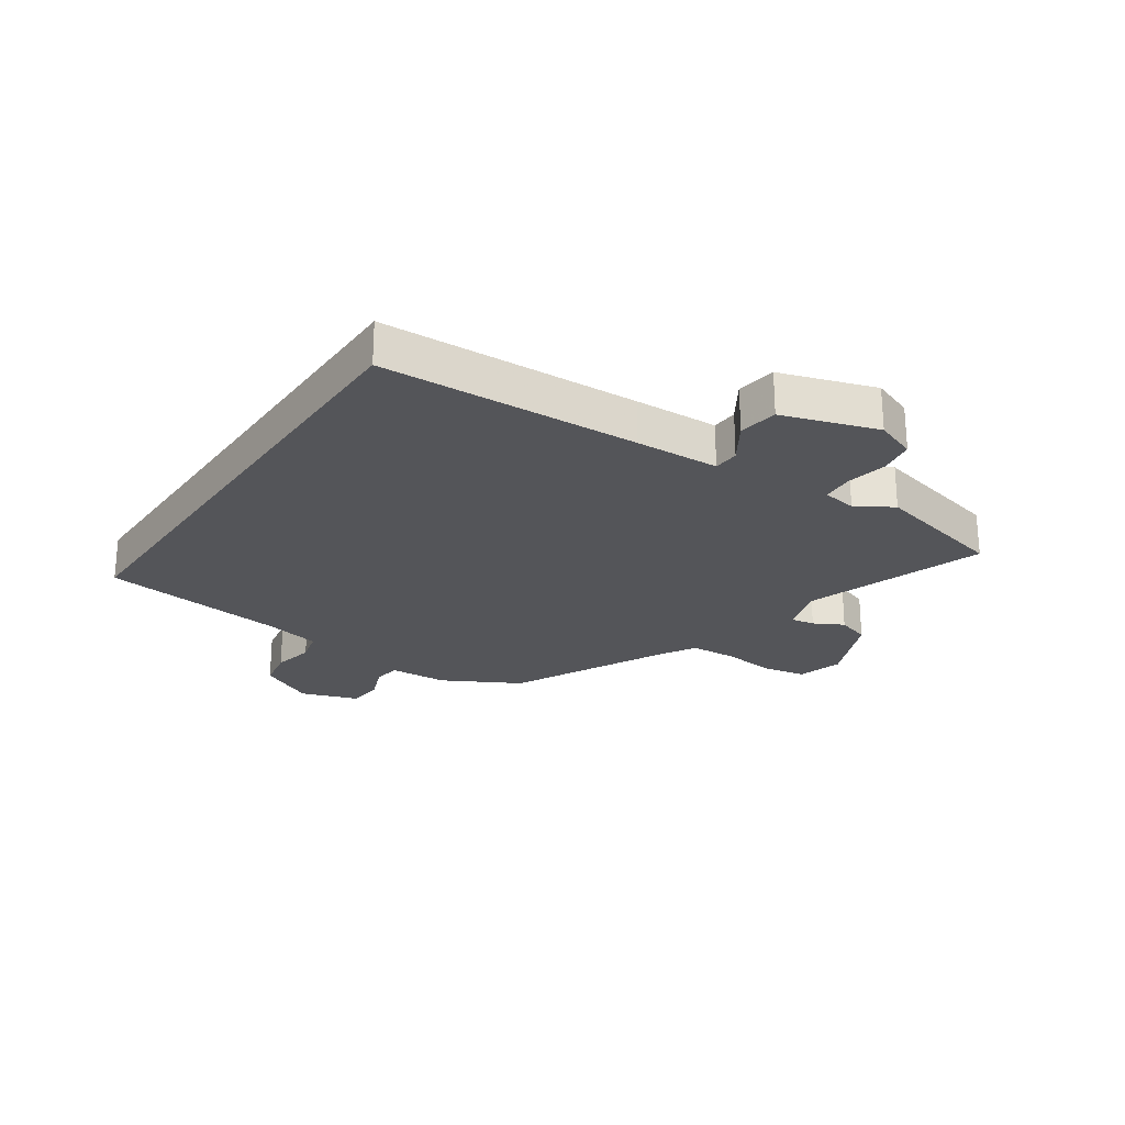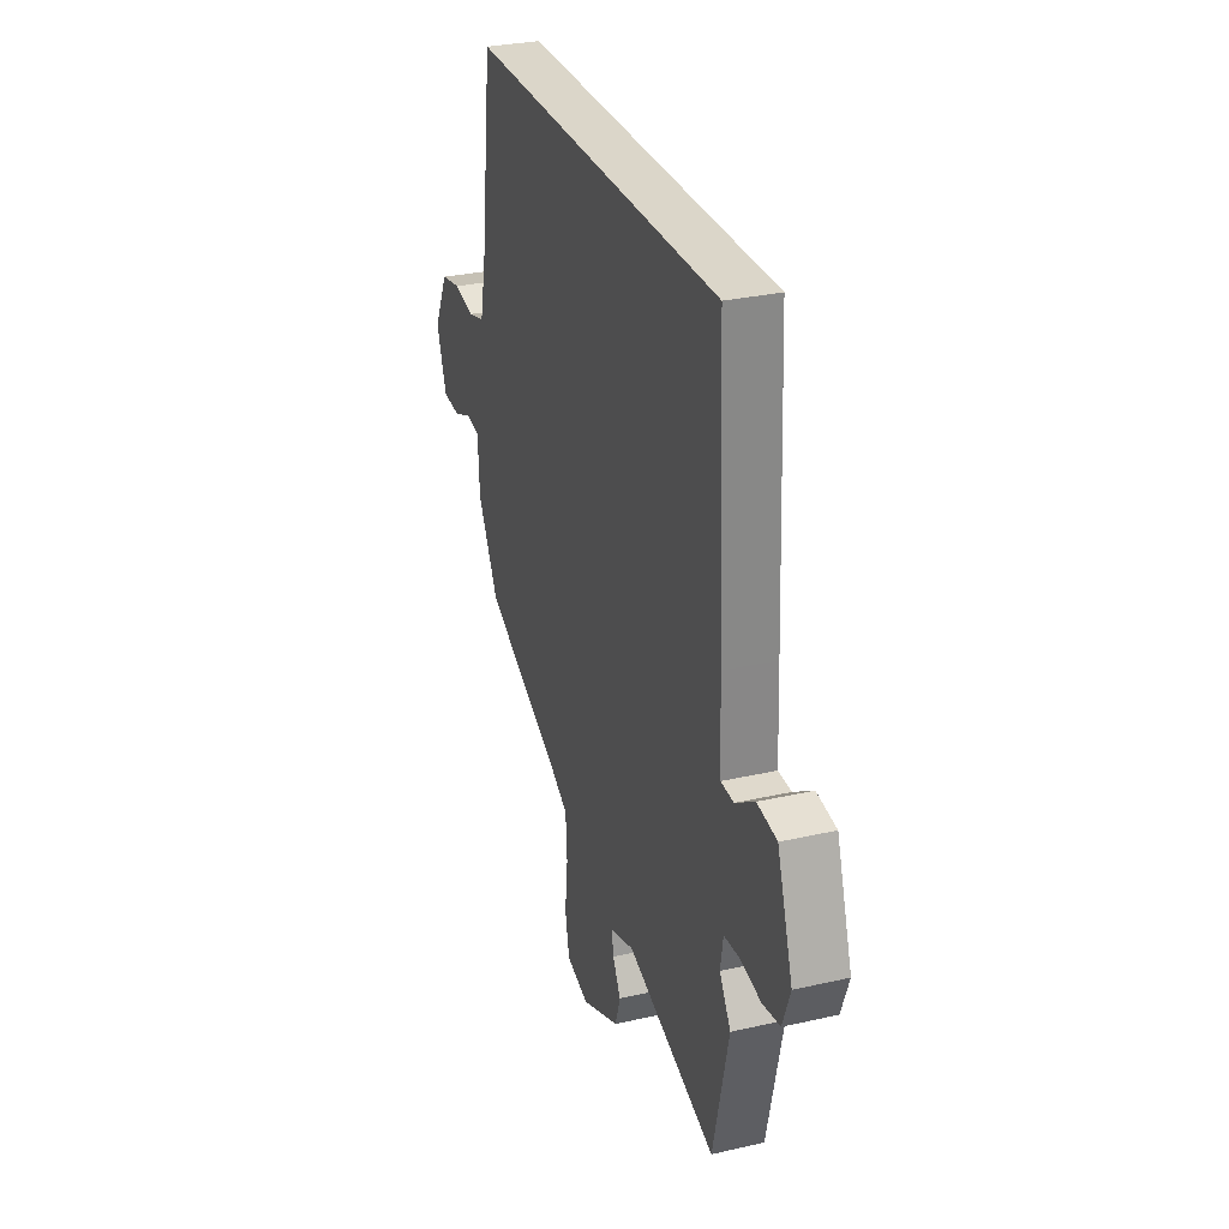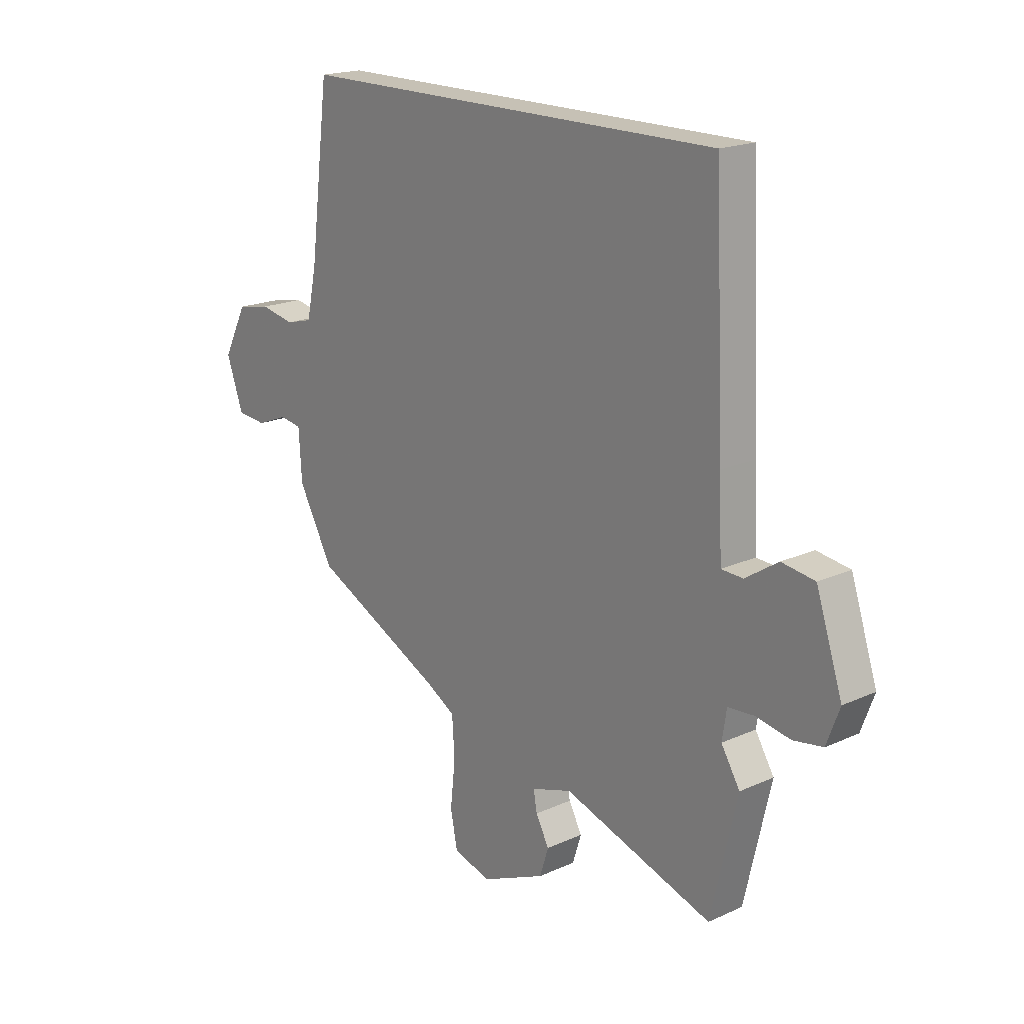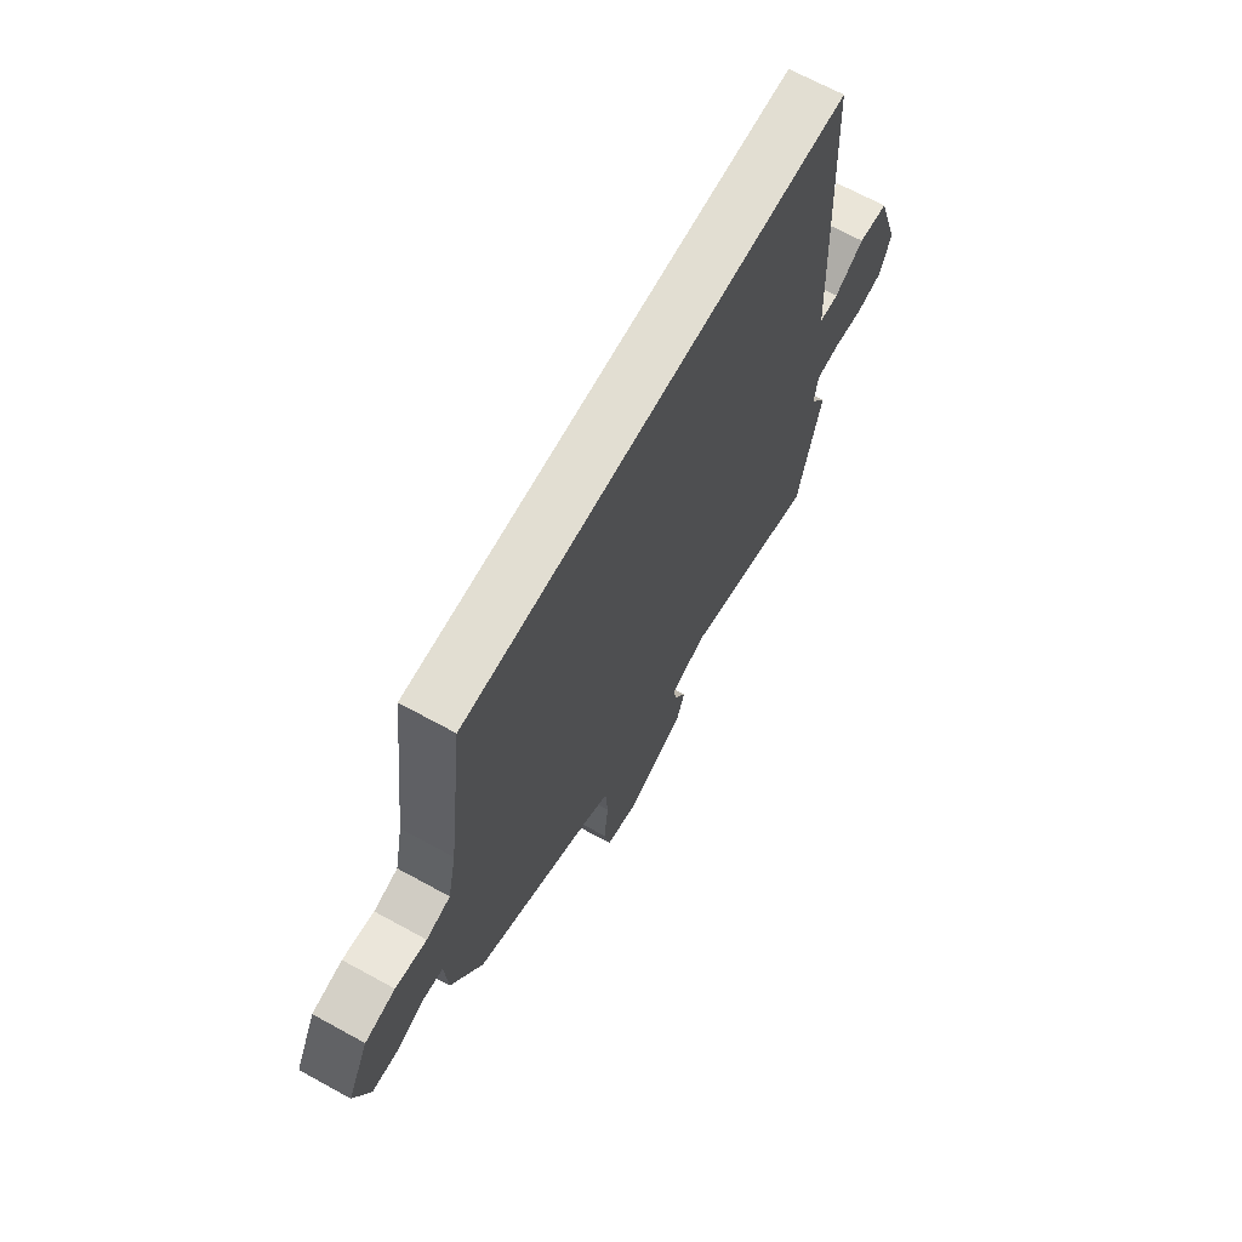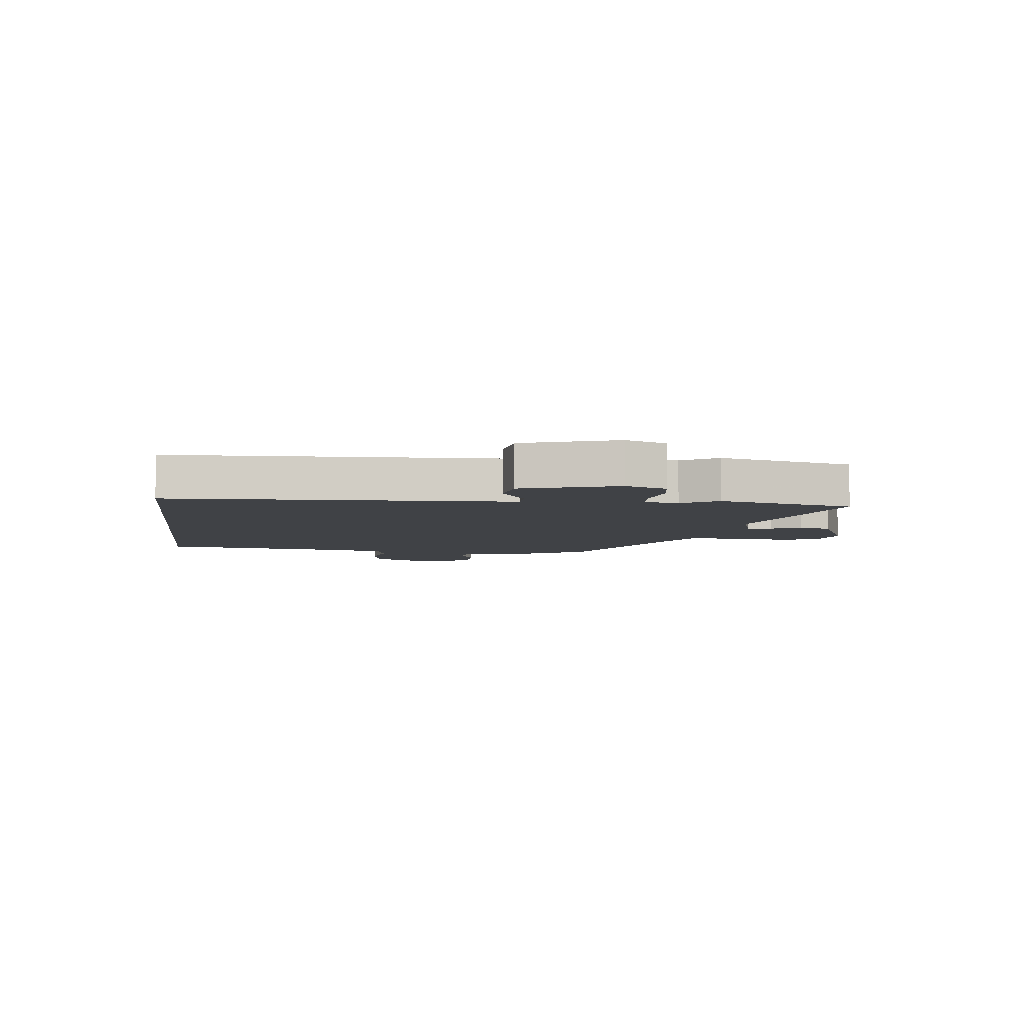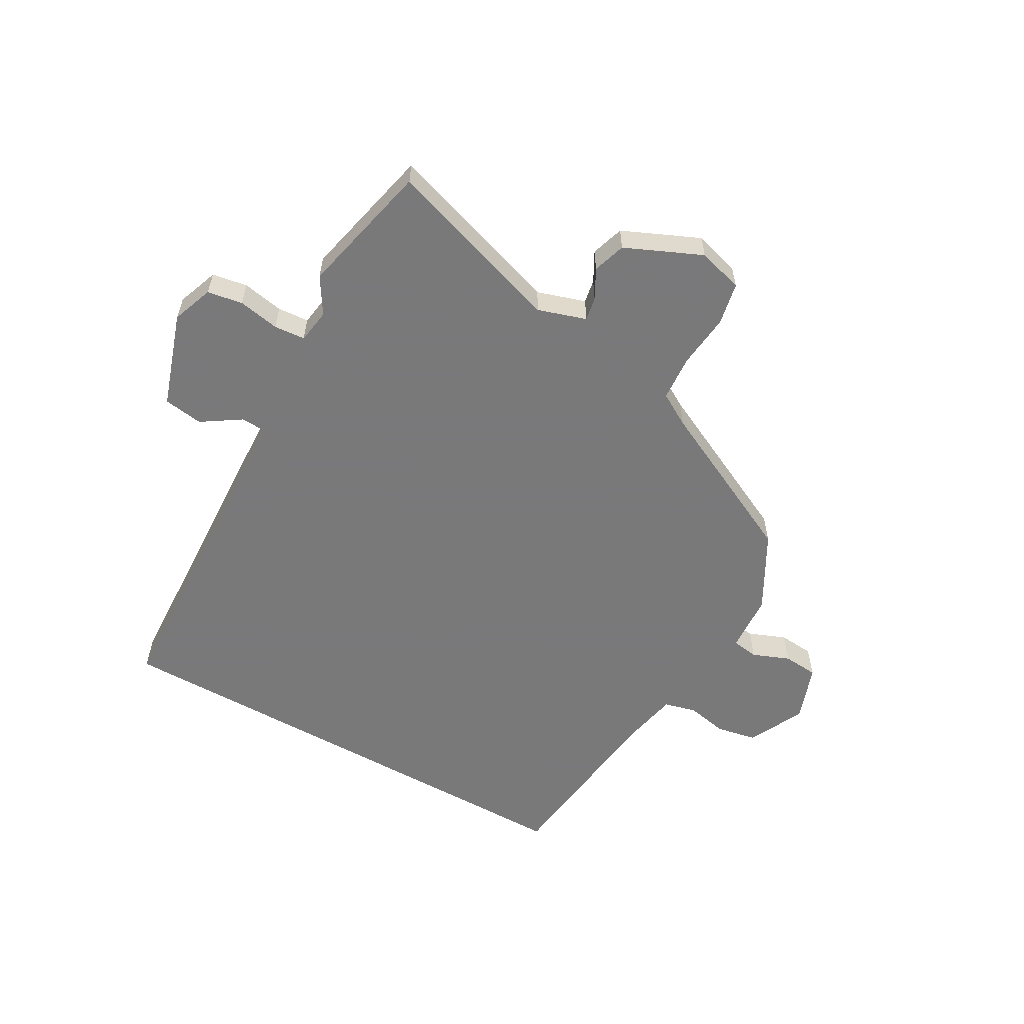
<metadata>
{"format":"obj","ext":"obj","renderer":"f3d","projection":"perspective","resolution":1024,"background":"white","views":[{"elev":-24.6,"azim":55.6,"up":"+Y"},{"elev":29.7,"azim":71.4,"up":"+Z"},{"elev":18.8,"azim":49.1,"up":"+Z"},{"elev":68.0,"azim":-61.2,"up":"+Z"},{"elev":-6.1,"azim":82.8,"up":"+Y"},{"elev":-57.8,"azim":150.6,"up":"+Y"}]}
</metadata>
<code>
v -0.441 0.07 -0.33
v -0.512 0.07 -0.2
v -0.518 0.07 -0.101
v -0.563 0.07 -0.094
v -0.626 0.07 -0.119
v -0.686 0.07 -0.114
v -0.72 0.07 -0.017
v -0.672 0.07 0.078
v -0.604 0.07 0.091
v -0.534 0.07 0.077
v -0.48 0.07 0.091
v -0.46 0.07 0.186
v -0.421 0.07 0.5
v 0.447 0.07 0.5
v 0.467 0.07 0.062
v 0.473 0.07 -0.081
v 0.517 0.07 -0.083
v 0.583 0.07 -0.04
v 0.65 0.07 -0.05
v 0.703 0.07 -0.211
v 0.677 0.07 -0.281
v 0.617 0.07 -0.291
v 0.547 0.07 -0.278
v 0.494 0.07 -0.282
v 0.485 0.07 -0.34
v 0.523 0.07 -0.402
v 0.47 0.07 -0.631
v 0.166 0.07 -0.53
v 0.084 0.07 -0.556
v 0.091 0.07 -0.596
v 0.118 0.07 -0.646
v 0.1 0.07 -0.702
v -0.03 0.07 -0.759
v -0.107 0.07 -0.737
v -0.121 0.07 -0.665
v -0.111 0.07 -0.573
v -0.116 0.07 -0.495
v -0.172 0.07 -0.462
v -0.441 0 -0.33
v -0.512 0 -0.2
v -0.518 0 -0.101
v -0.563 0 -0.094
v -0.626 0 -0.119
v -0.686 0 -0.114
v -0.72 0 -0.017
v -0.672 0 0.078
v -0.604 0 0.091
v -0.534 0 0.077
v -0.48 0 0.091
v -0.46 0 0.186
v -0.421 0 0.5
v 0.447 0 0.5
v 0.467 0 0.062
v 0.473 0 -0.081
v 0.517 0 -0.083
v 0.583 0 -0.04
v 0.65 0 -0.05
v 0.703 0 -0.211
v 0.677 0 -0.281
v 0.617 0 -0.291
v 0.547 0 -0.278
v 0.494 0 -0.282
v 0.485 0 -0.34
v 0.523 0 -0.402
v 0.47 0 -0.631
v 0.166 0 -0.53
v 0.084 0 -0.556
v 0.091 0 -0.596
v 0.118 0 -0.646
v 0.1 0 -0.702
v -0.03 0 -0.759
v -0.107 0 -0.737
v -0.121 0 -0.665
v -0.111 0 -0.573
v -0.116 0 -0.495
v -0.172 0 -0.462
f 33 34 35 36
f 33 36 37
f 30 31 32 33
f 29 30 33 37
f 28 29 37 38
f 25 26 27 28
f 24 25 28 38
f 20 21 22 23
f 20 23 24
f 17 18 19 20
f 16 17 20 24
f 13 14 15 16
f 12 13 16 24
f 11 12 24 38
f 7 8 9 10
f 4 5 6 7
f 3 4 7 10
f 38 1 2 3
f 3 10 11 38
f 74 73 72 71
f 75 74 71
f 71 70 69 68
f 75 71 68 67
f 76 75 67 66
f 66 65 64 63
f 76 66 63 62
f 61 60 59 58
f 62 61 58
f 58 57 56 55
f 62 58 55 54
f 54 53 52 51
f 62 54 51 50
f 76 62 50 49
f 48 47 46 45
f 45 44 43 42
f 48 45 42 41
f 41 40 39 76
f 76 49 48 41
f 1 39 40 2
f 2 40 41 3
f 3 41 42 4
f 4 42 43 5
f 5 43 44 6
f 6 44 45 7
f 7 45 46 8
f 8 46 47 9
f 9 47 48 10
f 10 48 49 11
f 11 49 50 12
f 12 50 51 13
f 13 51 52 14
f 14 52 53 15
f 15 53 54 16
f 16 54 55 17
f 17 55 56 18
f 18 56 57 19
f 19 57 58 20
f 20 58 59 21
f 21 59 60 22
f 22 60 61 23
f 23 61 62 24
f 24 62 63 25
f 25 63 64 26
f 26 64 65 27
f 27 65 66 28
f 28 66 67 29
f 29 67 68 30
f 30 68 69 31
f 31 69 70 32
f 32 70 71 33
f 33 71 72 34
f 34 72 73 35
f 35 73 74 36
f 36 74 75 37
f 37 75 76 38
f 38 76 39 1

</code>
